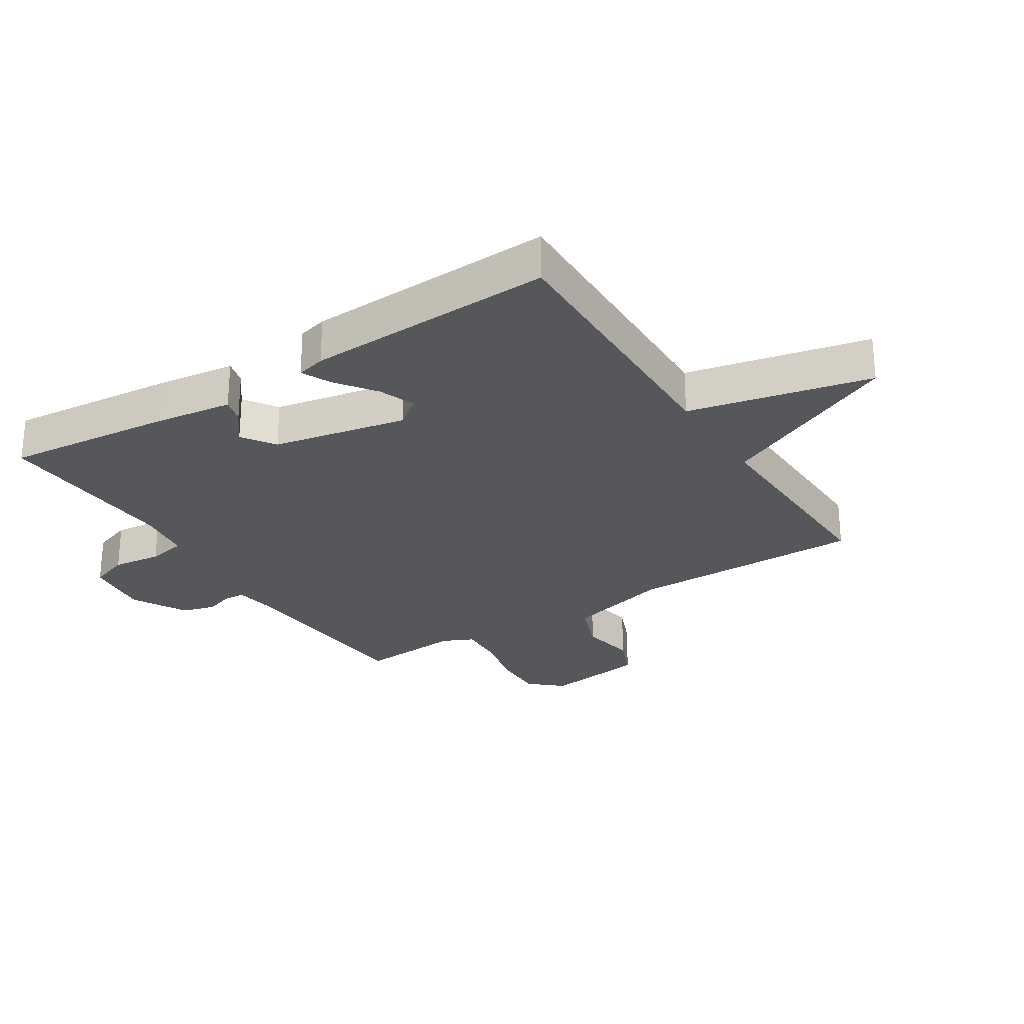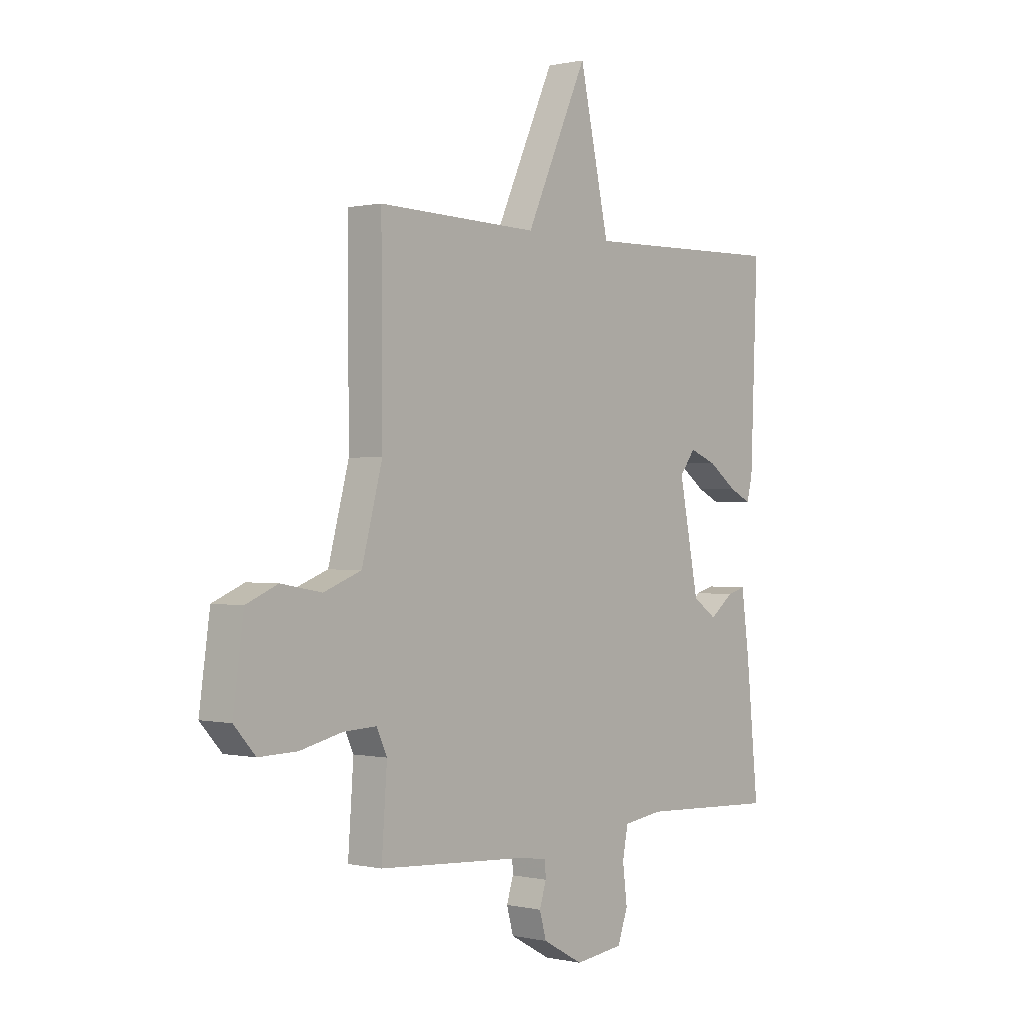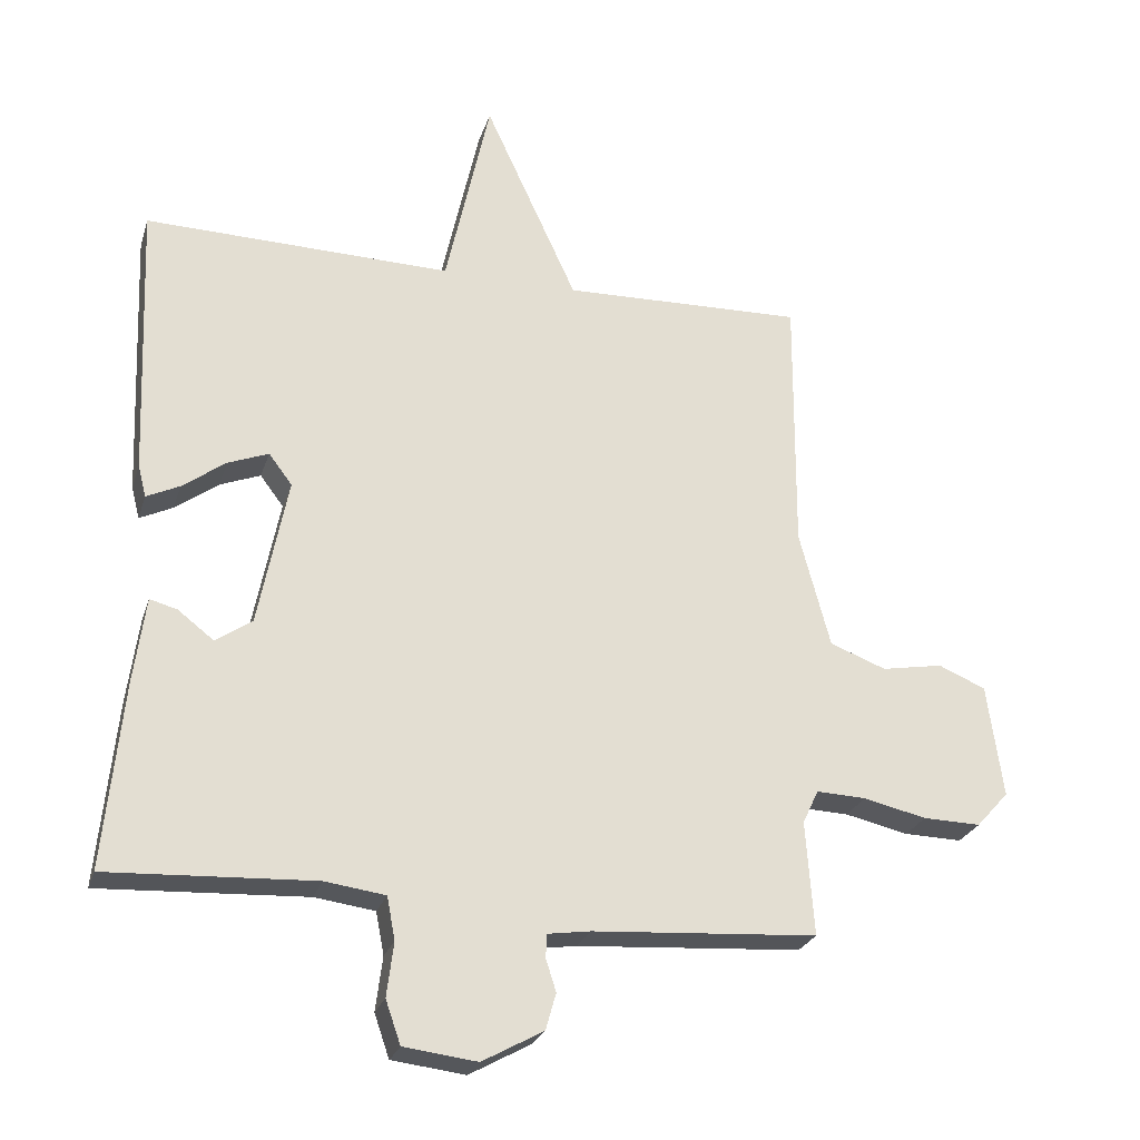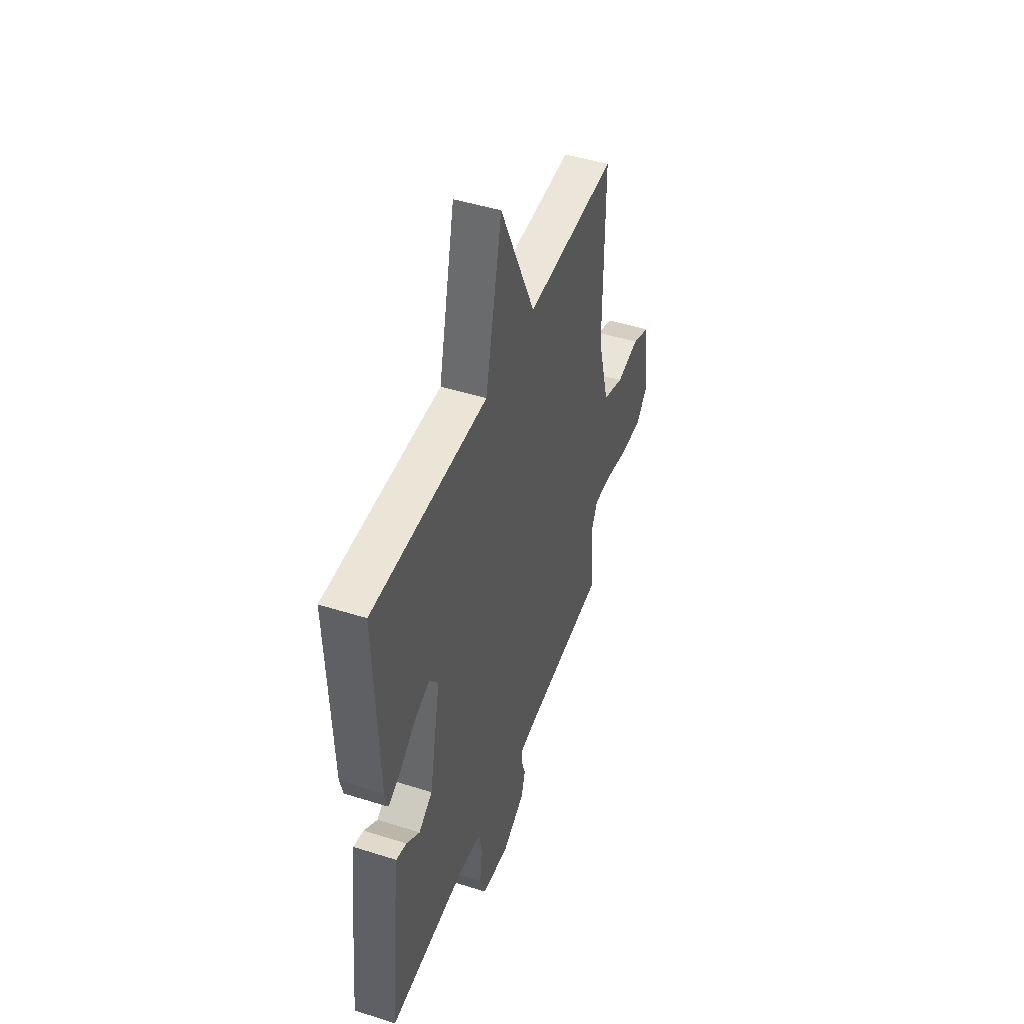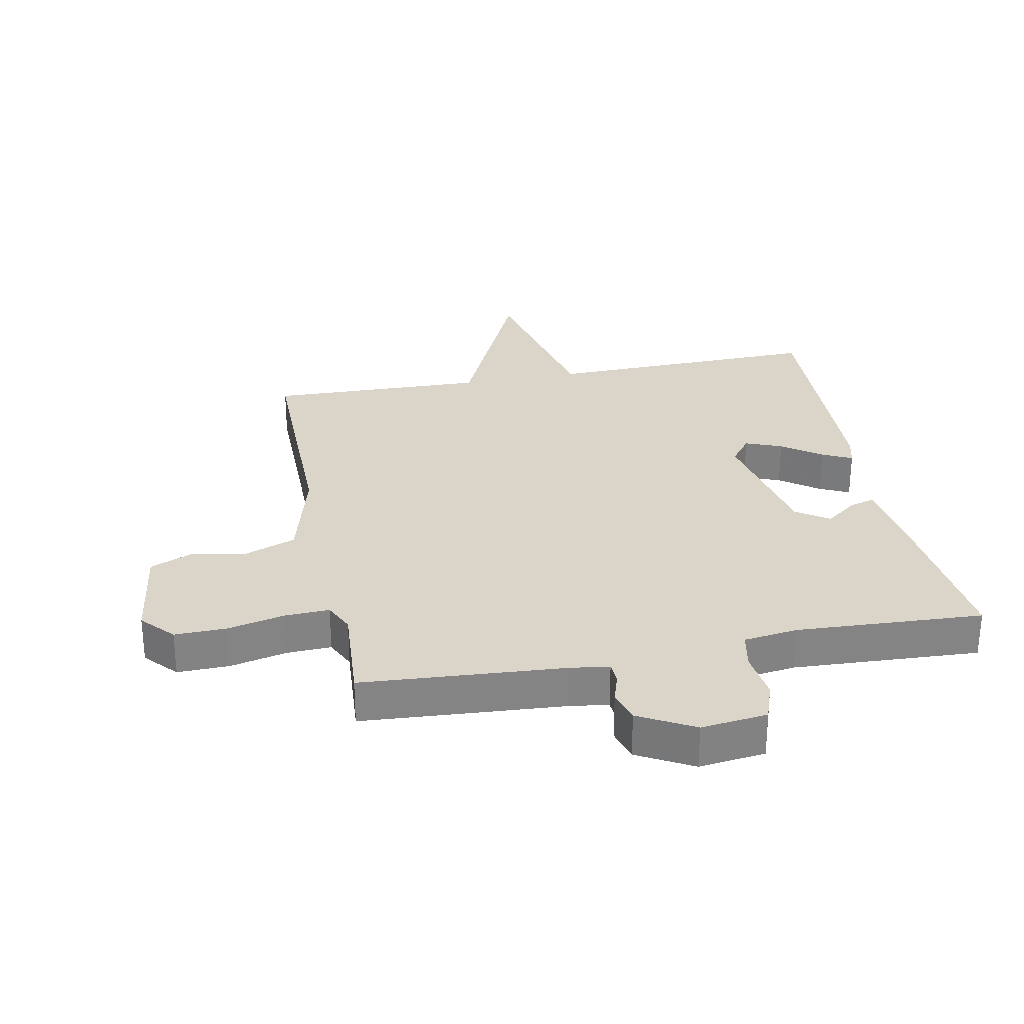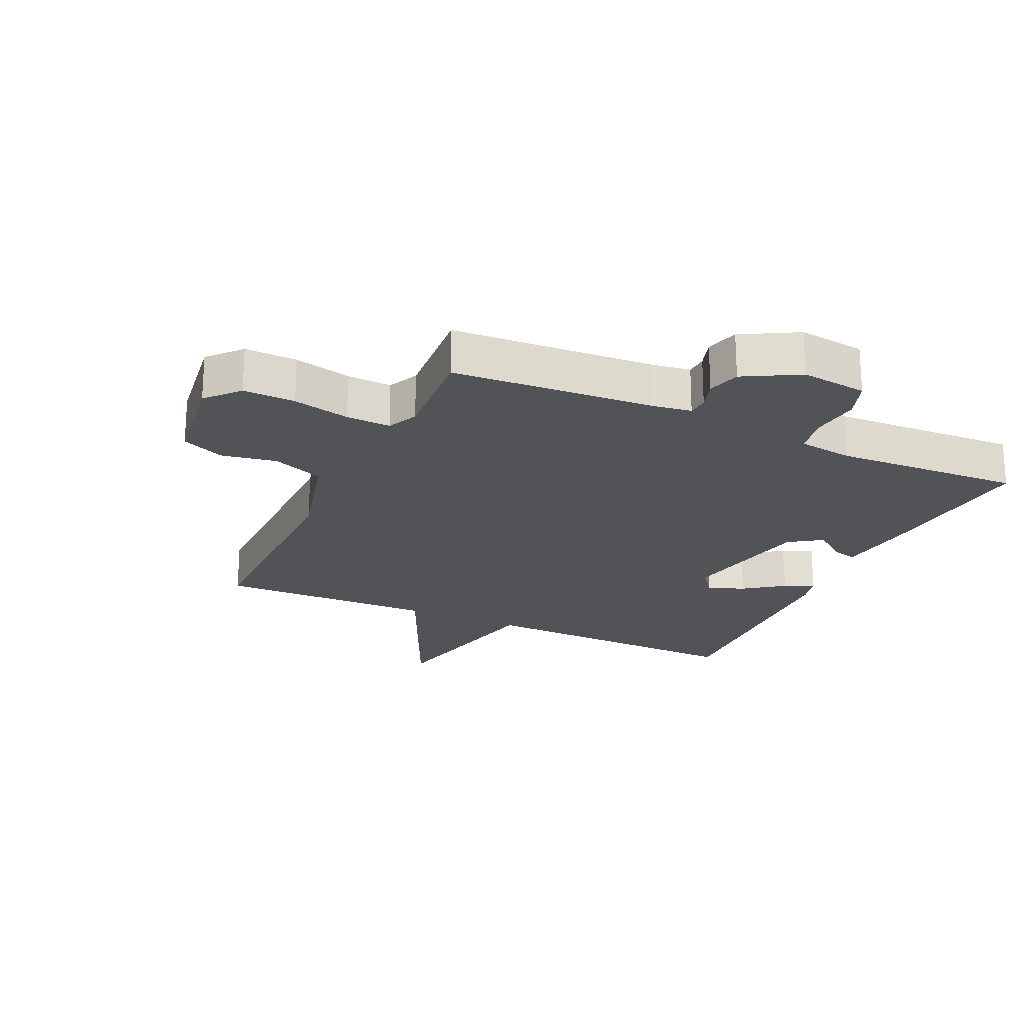
<metadata>
{"format":"obj","ext":"obj","renderer":"f3d","projection":"perspective","resolution":1024,"background":"white","views":[{"elev":-27.0,"azim":-57.5,"up":"+Y"},{"elev":0.3,"azim":130.0,"up":"+Z"},{"elev":-25.4,"azim":-15.9,"up":"+Z"},{"elev":46.8,"azim":-70.2,"up":"+Z"},{"elev":29.1,"azim":168.9,"up":"+Y"},{"elev":-22.2,"azim":155.2,"up":"+Y"}]}
</metadata>
<code>
v 0.5 0.07 0.5
v 0.498 0.07 0.119
v 0.543 0.07 -0.05
v 0.625 0.07 -0.081
v 0.714 0.07 -0.065
v 0.783 0.07 -0.094
v 0.806 0.07 -0.259
v 0.759 0.07 -0.311
v 0.675 0.07 -0.309
v 0.583 0.07 -0.288
v 0.511 0.07 -0.285
v 0.488 0.07 -0.334
v 0.5 0.07 -0.5
v 0.173 0.07 -0.522
v 0.111 0.07 -0.531
v 0.109 0.07 -0.565
v 0.124 0.07 -0.612
v 0.109 0.07 -0.665
v 0.02 0.07 -0.714
v -0.087 0.07 -0.701
v -0.109 0.07 -0.638
v -0.099 0.07 -0.559
v -0.111 0.07 -0.497
v -0.199 0.07 -0.485
v -0.5 0.07 -0.5
v -0.473 0.07 -0.229
v -0.456 0.07 -0.104
v -0.416 0.07 -0.115
v -0.364 0.07 -0.155
v -0.311 0.07 -0.119
v -0.268 0.07 0.098
v -0.302 0.07 0.143
v -0.361 0.07 0.12
v -0.424 0.07 0.074
v -0.472 0.07 0.051
v -0.484 0.07 0.098
v -0.5 0.07 0.5
v -0.052 0.07 0.49
v 0.013 0.07 0.784
v 0.148 0.07 0.49
v 0.5 0 0.5
v 0.498 0 0.119
v 0.543 0 -0.05
v 0.625 0 -0.081
v 0.714 0 -0.065
v 0.783 0 -0.094
v 0.806 0 -0.259
v 0.759 0 -0.311
v 0.675 0 -0.309
v 0.583 0 -0.288
v 0.511 0 -0.285
v 0.488 0 -0.334
v 0.5 0 -0.5
v 0.173 0 -0.522
v 0.111 0 -0.531
v 0.109 0 -0.565
v 0.124 0 -0.612
v 0.109 0 -0.665
v 0.02 0 -0.714
v -0.087 0 -0.701
v -0.109 0 -0.638
v -0.099 0 -0.559
v -0.111 0 -0.497
v -0.199 0 -0.485
v -0.5 0 -0.5
v -0.473 0 -0.229
v -0.456 0 -0.104
v -0.416 0 -0.115
v -0.364 0 -0.155
v -0.311 0 -0.119
v -0.268 0 0.098
v -0.302 0 0.143
v -0.361 0 0.12
v -0.424 0 0.074
v -0.472 0 0.051
v -0.484 0 0.098
v -0.5 0 0.5
v -0.052 0 0.49
v 0.013 0 0.784
v 0.148 0 0.49
f 38 39 40
f 36 37 38
f 35 36 38
f 34 35 38
f 33 34 38
f 32 33 38 40
f 40 1 2
f 32 40 2
f 31 32 2
f 27 28 29
f 26 27 29
f 25 26 29
f 24 25 29
f 23 24 29 30
f 20 21 22
f 19 20 22
f 18 19 22
f 17 18 22
f 16 17 22
f 15 16 22 23
f 31 2 3
f 30 31 3
f 23 30 3
f 15 23 3
f 14 15 3
f 8 9 10
f 7 8 10
f 6 7 10
f 5 6 10
f 4 5 10
f 4 10 11
f 3 4 11
f 14 3 11 12
f 12 13 14
f 80 79 78
f 78 77 76
f 78 76 75
f 78 75 74
f 78 74 73
f 80 78 73 72
f 42 41 80
f 42 80 72
f 42 72 71
f 69 68 67
f 69 67 66
f 69 66 65
f 69 65 64
f 70 69 64 63
f 62 61 60
f 62 60 59
f 62 59 58
f 62 58 57
f 62 57 56
f 63 62 56 55
f 43 42 71
f 43 71 70
f 43 70 63
f 43 63 55
f 43 55 54
f 50 49 48
f 50 48 47
f 50 47 46
f 50 46 45
f 50 45 44
f 51 50 44
f 51 44 43
f 52 51 43 54
f 54 53 52
f 1 41 42 2
f 2 42 43 3
f 3 43 44 4
f 4 44 45 5
f 5 45 46 6
f 6 46 47 7
f 7 47 48 8
f 8 48 49 9
f 9 49 50 10
f 10 50 51 11
f 11 51 52 12
f 12 52 53 13
f 13 53 54 14
f 14 54 55 15
f 15 55 56 16
f 16 56 57 17
f 17 57 58 18
f 18 58 59 19
f 19 59 60 20
f 20 60 61 21
f 21 61 62 22
f 22 62 63 23
f 23 63 64 24
f 24 64 65 25
f 25 65 66 26
f 26 66 67 27
f 27 67 68 28
f 28 68 69 29
f 29 69 70 30
f 30 70 71 31
f 31 71 72 32
f 32 72 73 33
f 33 73 74 34
f 34 74 75 35
f 35 75 76 36
f 36 76 77 37
f 37 77 78 38
f 38 78 79 39
f 39 79 80 40
f 40 80 41 1

</code>
